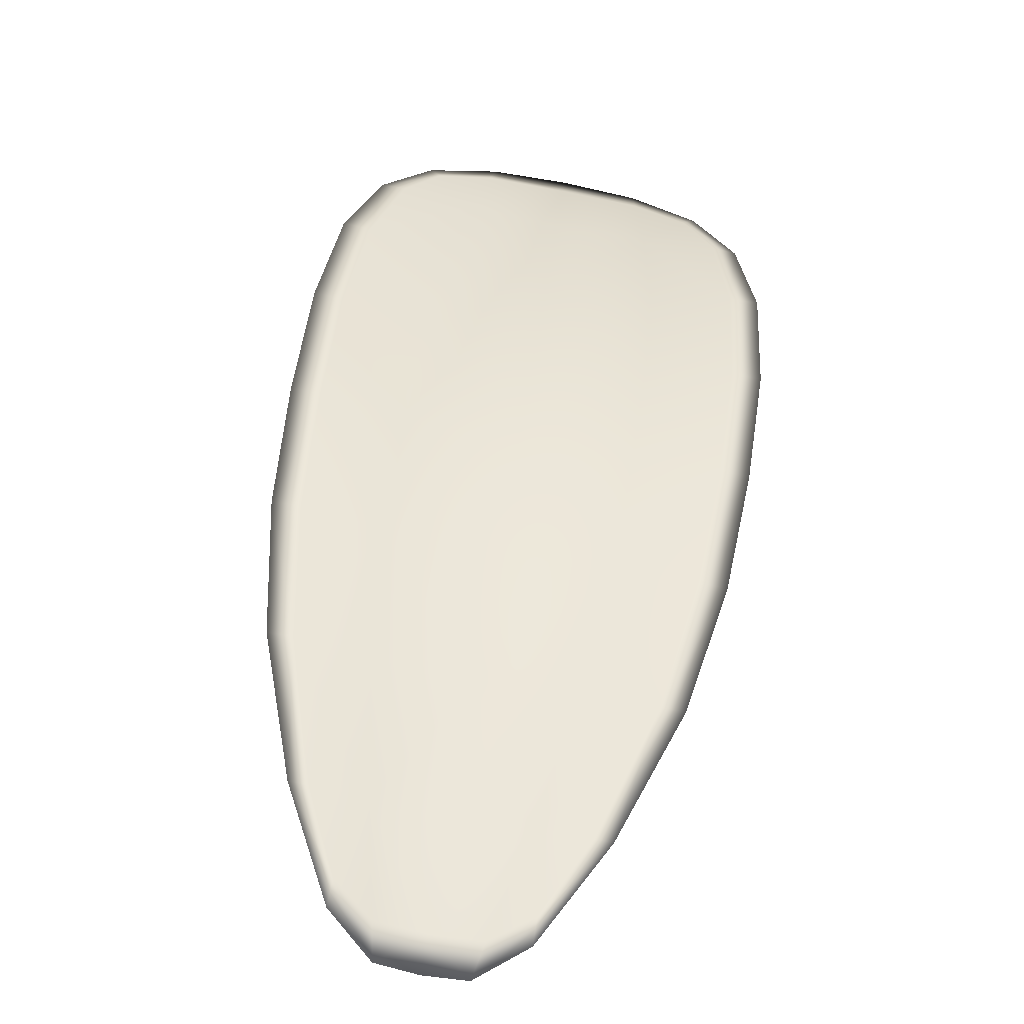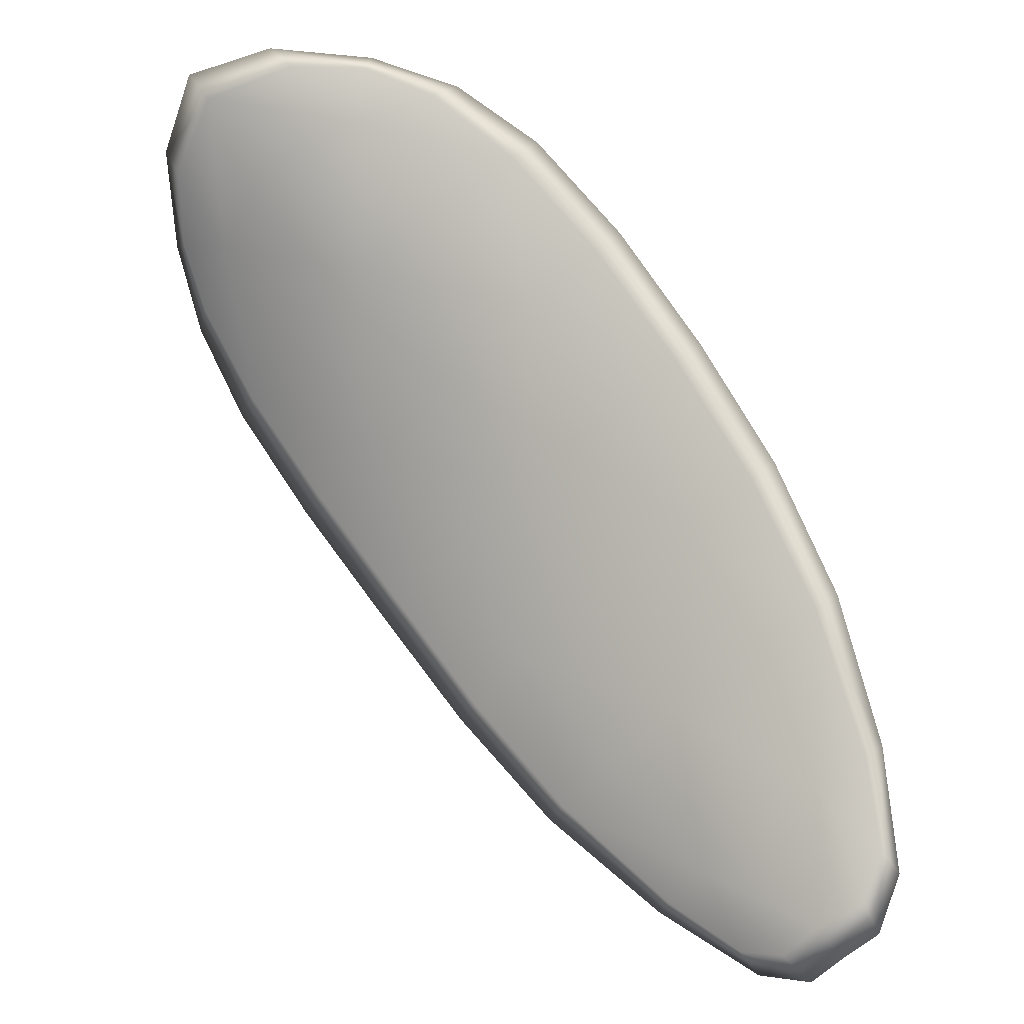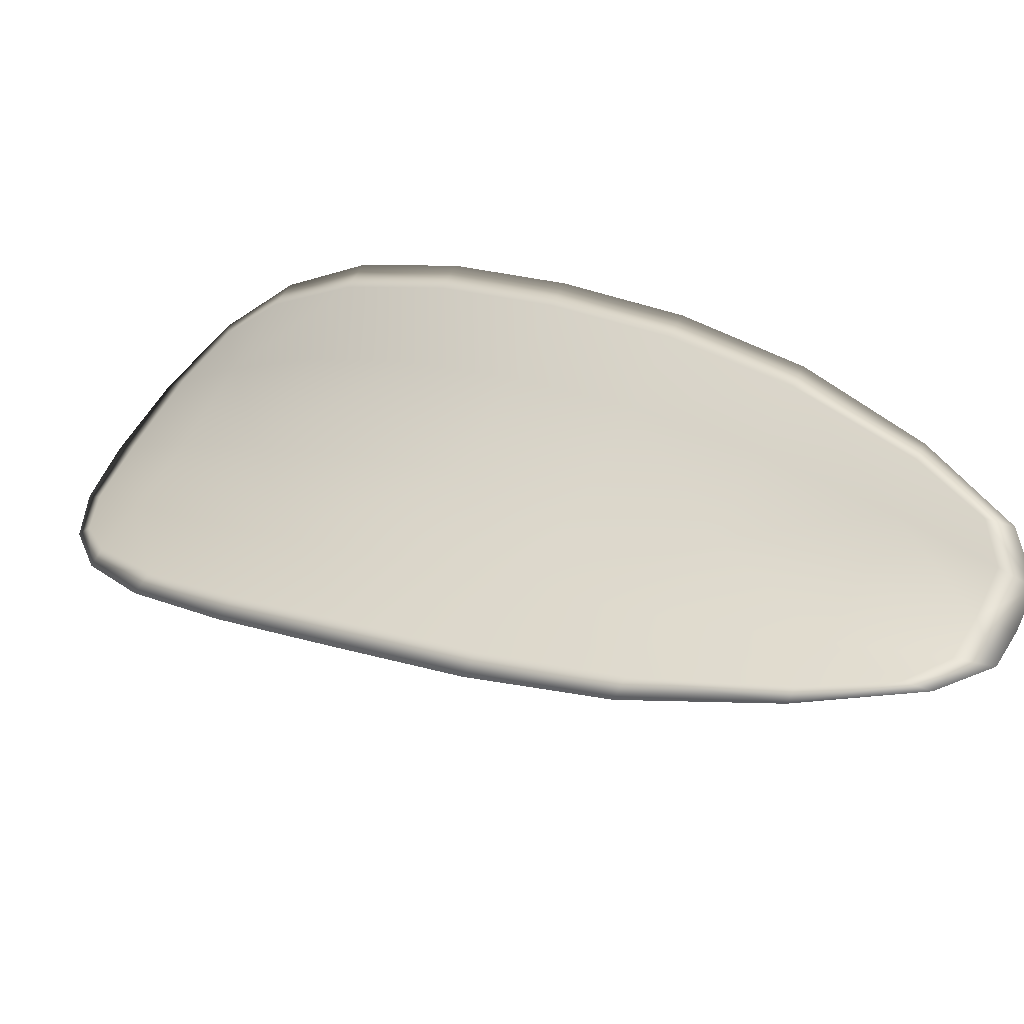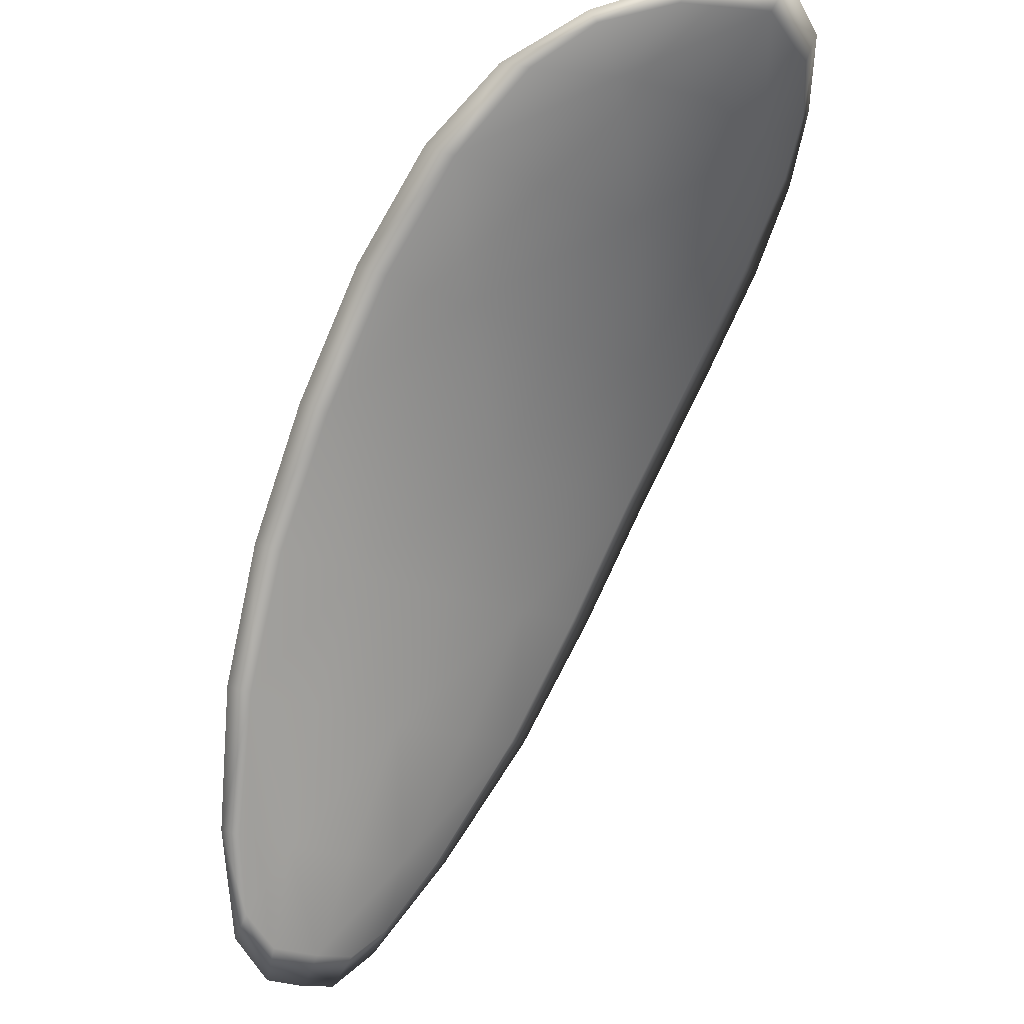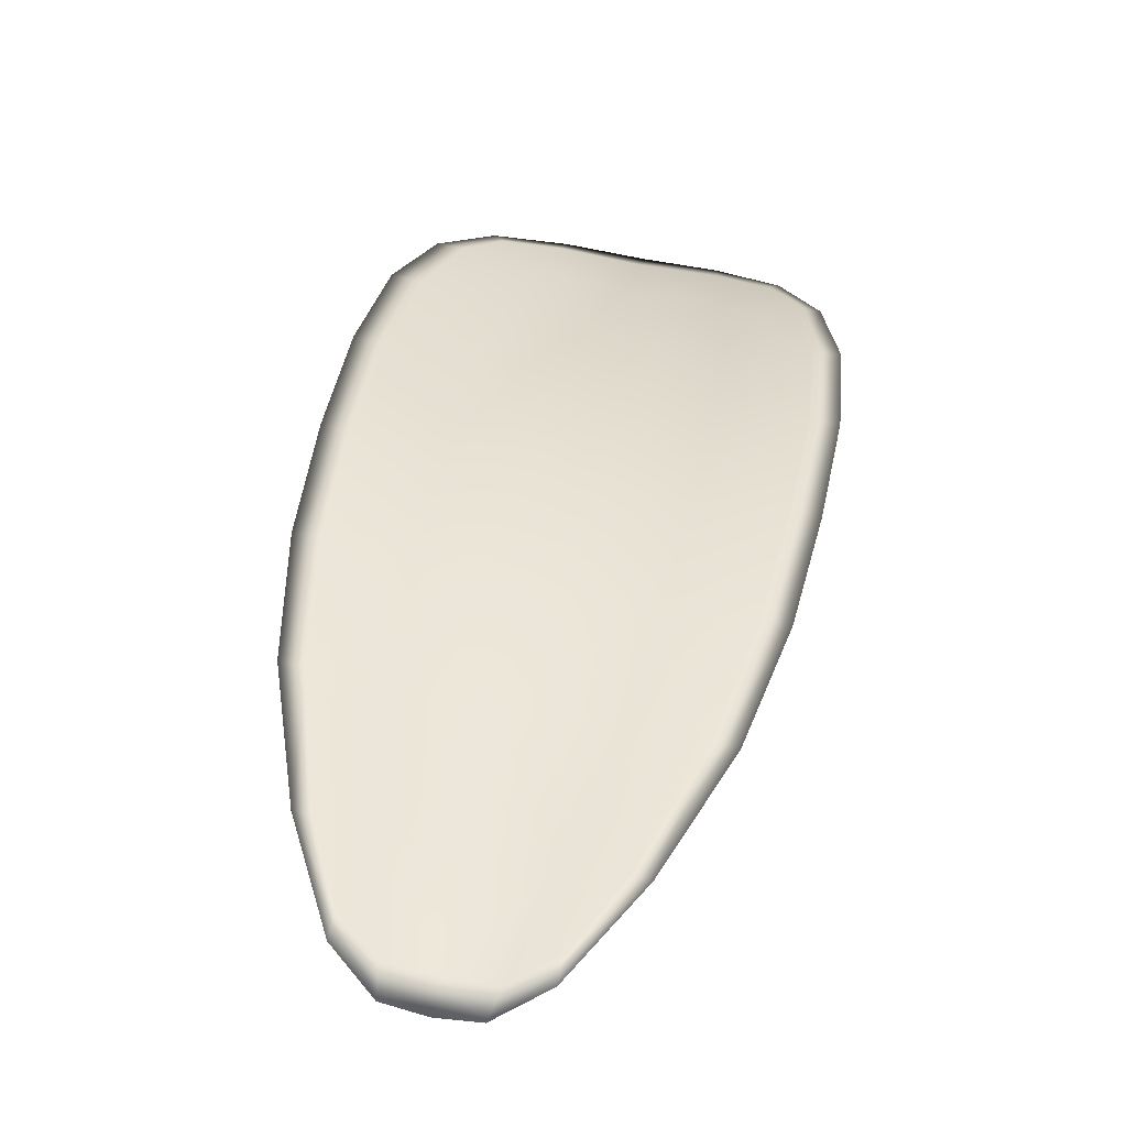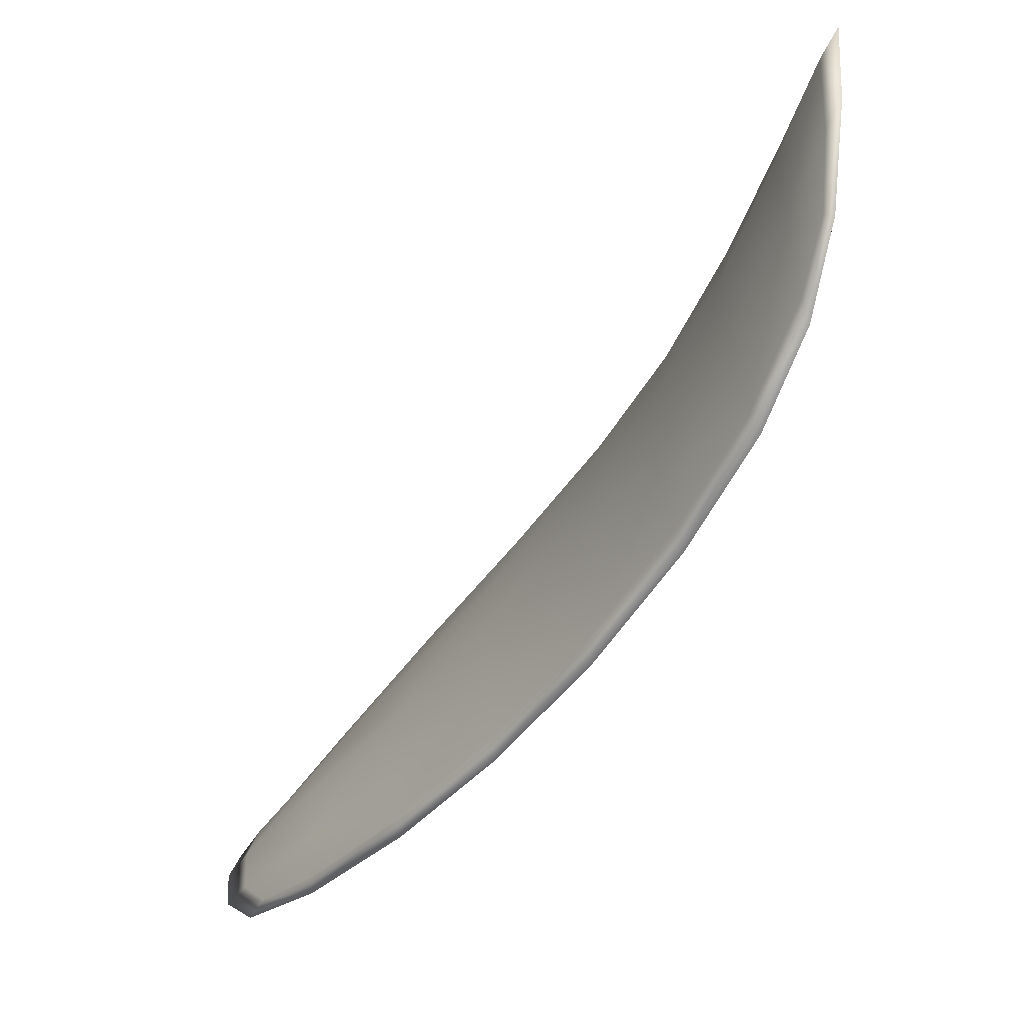
<metadata>
{"format":"obj","ext":"obj","renderer":"f3d","projection":"perspective","resolution":1024,"background":"white","views":[{"elev":0.8,"azim":-139.0,"up":"+Y"},{"elev":-45.1,"azim":84.9,"up":"+Y"},{"elev":-70.9,"azim":-114.7,"up":"+Z"},{"elev":60.6,"azim":4.2,"up":"+Z"},{"elev":-6.7,"azim":-135.5,"up":"+Y"},{"elev":-13.0,"azim":109.2,"up":"+Z"}]}
</metadata>
<code>
v -2.35 0.7906 -1.152
v -2.348 0.7909 -1.153
v -2.35 0.7893 -1.155
v -2.352 0.789 -1.154
v -2.353 0.7889 -1.153
v -2.352 0.7903 -1.152
v -2.351 0.791 -1.151
v -2.349 0.7916 -1.151
v -2.347 0.792 -1.151
v -2.347 0.7914 -1.155
v -2.347 0.7917 -1.157
v -2.347 0.7905 -1.158
v -2.348 0.7899 -1.157
v -2.346 0.7923 -1.153
v -2.346 0.7922 -1.155
v -2.352 0.7836 -1.163
v -2.351 0.7841 -1.164
v -2.352 0.7815 -1.165
v -2.353 0.7811 -1.164
v -2.354 0.7806 -1.163
v -2.353 0.7831 -1.161
v -2.352 0.7854 -1.159
v -2.351 0.786 -1.161
v -2.349 0.7865 -1.162
v -2.355 0.7827 -1.16
v -2.356 0.7803 -1.161
v -2.357 0.7801 -1.161
v -2.357 0.7825 -1.158
v -2.356 0.7848 -1.157
v -2.354 0.785 -1.158
v -2.353 0.7871 -1.156
v -2.351 0.7875 -1.157
v -2.355 0.787 -1.155
v -2.349 0.7881 -1.159
v -2.348 0.7887 -1.16
v -2.354 0.7784 -1.166
v -2.353 0.7788 -1.166
v -2.354 0.7772 -1.167
v -2.355 0.7764 -1.166
v -2.356 0.7761 -1.166
v -2.355 0.7781 -1.164
v -2.356 0.7779 -1.164
v -2.357 0.776 -1.165
v -2.357 0.7764 -1.164
v -2.357 0.7778 -1.163
v -2.35 0.7904 -1.152
v -2.348 0.7907 -1.153
v -2.347 0.7919 -1.151
v -2.349 0.7914 -1.151
v -2.351 0.7909 -1.151
v -2.352 0.7901 -1.151
v -2.353 0.7887 -1.153
v -2.352 0.7888 -1.154
v -2.35 0.7891 -1.155
v -2.347 0.7912 -1.155
v -2.346 0.7916 -1.156
v -2.346 0.7921 -1.155
v -2.346 0.7921 -1.153
v -2.348 0.7898 -1.157
v -2.347 0.7904 -1.158
v -2.352 0.7835 -1.163
v -2.35 0.784 -1.164
v -2.349 0.7864 -1.162
v -2.351 0.7858 -1.161
v -2.352 0.7852 -1.159
v -2.353 0.7829 -1.161
v -2.354 0.7804 -1.163
v -2.353 0.7809 -1.164
v -2.352 0.7814 -1.165
v -2.355 0.7825 -1.159
v -2.354 0.7849 -1.158
v -2.356 0.7847 -1.156
v -2.357 0.7824 -1.158
v -2.357 0.78 -1.16
v -2.356 0.7801 -1.161
v -2.353 0.787 -1.156
v -2.351 0.7873 -1.157
v -2.355 0.7869 -1.154
v -2.349 0.7879 -1.159
v -2.348 0.7886 -1.16
v -2.354 0.7783 -1.165
v -2.353 0.7787 -1.166
v -2.355 0.7779 -1.164
v -2.356 0.776 -1.166
v -2.355 0.7763 -1.166
v -2.354 0.7771 -1.167
v -2.356 0.7777 -1.163
v -2.357 0.7776 -1.163
v -2.357 0.7764 -1.164
v -2.357 0.7759 -1.165
v -2.353 0.7789 -1.167
v -2.355 0.7767 -1.167
v -2.351 0.7816 -1.166
v -2.354 0.7771 -1.167
v -2.357 0.7753 -1.166
v -2.357 0.7759 -1.165
v -2.356 0.7754 -1.166
v -2.357 0.7764 -1.164
v -2.353 0.7901 -1.151
v -2.351 0.7911 -1.151
v -2.354 0.7888 -1.152
v -2.351 0.7909 -1.151
v -2.346 0.7925 -1.153
v -2.346 0.7923 -1.155
v -2.347 0.7923 -1.151
v -2.346 0.7921 -1.155
v -2.346 0.7917 -1.157
v -2.347 0.7906 -1.159
v -2.355 0.7757 -1.167
v -2.358 0.7777 -1.163
v -2.358 0.78 -1.16
v -2.349 0.7918 -1.15
v -2.355 0.7869 -1.154
v -2.356 0.7847 -1.156
v -2.348 0.7888 -1.161
v -2.349 0.7866 -1.163
v -2.35 0.7842 -1.164
v -2.357 0.7824 -1.158
f 1 2 3
f 1 3 4
f 1 4 5
f 1 5 6
f 1 6 7
f 1 7 8
f 1 8 9
f 1 9 2
f 10 11 12
f 10 12 13
f 10 13 3
f 10 3 2
f 10 2 9
f 10 9 14
f 10 14 15
f 10 15 11
f 16 17 18
f 16 18 19
f 16 19 20
f 16 20 21
f 16 21 22
f 16 22 23
f 16 23 24
f 16 24 17
f 25 21 20
f 25 20 26
f 25 26 27
f 25 27 28
f 25 28 29
f 25 29 30
f 25 30 22
f 25 22 21
f 31 32 22
f 31 22 30
f 31 30 29
f 31 29 33
f 31 33 5
f 31 5 4
f 31 4 3
f 31 3 32
f 34 35 24
f 34 24 23
f 34 23 22
f 34 22 32
f 34 32 3
f 34 3 13
f 34 13 12
f 34 12 35
f 36 37 38
f 36 38 39
f 36 39 40
f 36 40 41
f 36 41 20
f 36 20 19
f 36 19 18
f 36 18 37
f 42 41 40
f 42 40 43
f 42 43 44
f 42 44 45
f 42 45 27
f 42 27 26
f 42 26 20
f 42 20 41
f 46 47 48
f 46 48 49
f 46 49 50
f 46 50 51
f 46 51 52
f 46 52 53
f 46 53 54
f 46 54 47
f 55 56 57
f 55 57 58
f 55 58 48
f 55 48 47
f 55 47 54
f 55 54 59
f 55 59 60
f 55 60 56
f 61 62 63
f 61 63 64
f 61 64 65
f 61 65 66
f 61 66 67
f 61 67 68
f 61 68 69
f 61 69 62
f 70 66 65
f 70 65 71
f 70 71 72
f 70 72 73
f 70 73 74
f 70 74 75
f 70 75 67
f 70 67 66
f 76 77 54
f 76 54 53
f 76 53 52
f 76 52 78
f 76 78 72
f 76 72 71
f 76 71 65
f 76 65 77
f 79 80 60
f 79 60 59
f 79 59 54
f 79 54 77
f 79 77 65
f 79 65 64
f 79 64 63
f 79 63 80
f 81 82 69
f 81 69 68
f 81 68 67
f 81 67 83
f 81 83 84
f 81 84 85
f 81 85 86
f 81 86 82
f 87 83 67
f 87 67 75
f 87 75 74
f 87 74 88
f 87 88 89
f 87 89 90
f 87 90 84
f 87 84 83
f 91 92 38
f 91 38 37
f 91 37 18
f 91 18 93
f 91 93 69
f 91 69 82
f 91 82 94
f 91 94 92
f 95 96 44
f 95 44 43
f 95 43 40
f 95 40 97
f 95 97 84
f 95 84 90
f 95 90 98
f 95 98 96
f 99 100 7
f 99 7 6
f 99 6 5
f 99 5 101
f 99 101 52
f 99 52 51
f 99 51 102
f 99 102 100
f 103 104 15
f 103 15 14
f 103 14 9
f 103 9 105
f 103 105 48
f 103 48 58
f 103 58 106
f 103 106 104
f 107 108 12
f 107 12 11
f 107 11 15
f 107 15 104
f 107 104 106
f 107 106 56
f 107 56 60
f 107 60 108
f 109 97 40
f 109 40 39
f 109 39 38
f 109 38 92
f 109 92 94
f 109 94 85
f 109 85 84
f 109 84 97
f 110 111 27
f 110 27 45
f 110 45 44
f 110 44 96
f 110 96 98
f 110 98 88
f 110 88 74
f 110 74 111
f 112 105 9
f 112 9 8
f 112 8 7
f 112 7 100
f 112 100 102
f 112 102 49
f 112 49 48
f 112 48 105
f 113 101 5
f 113 5 33
f 113 33 29
f 113 29 114
f 113 114 72
f 113 72 78
f 113 78 52
f 113 52 101
f 115 116 24
f 115 24 35
f 115 35 12
f 115 12 108
f 115 108 60
f 115 60 80
f 115 80 63
f 115 63 116
f 117 93 18
f 117 18 17
f 117 17 24
f 117 24 116
f 117 116 63
f 117 63 62
f 117 62 69
f 117 69 93
f 118 114 29
f 118 29 28
f 118 28 27
f 118 27 111
f 118 111 74
f 118 74 73
f 118 73 72
f 118 72 114

</code>
